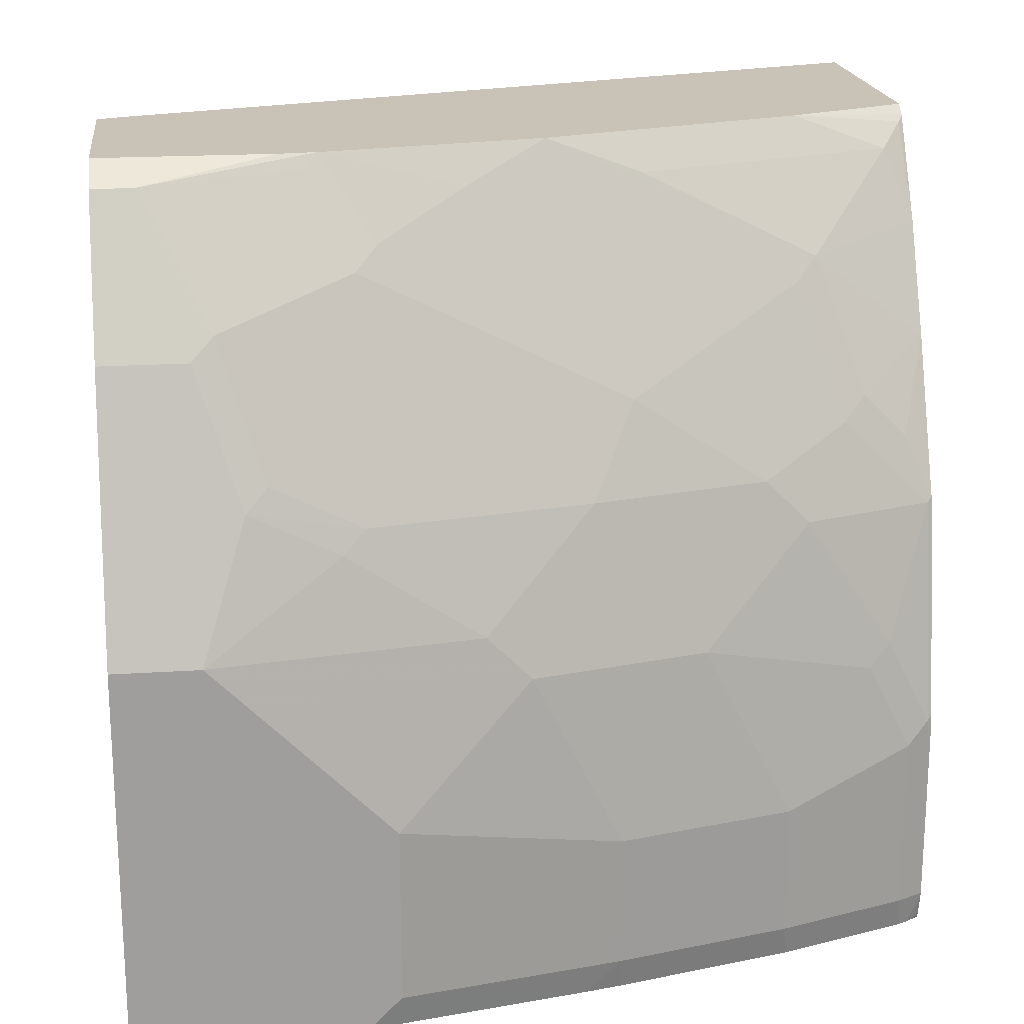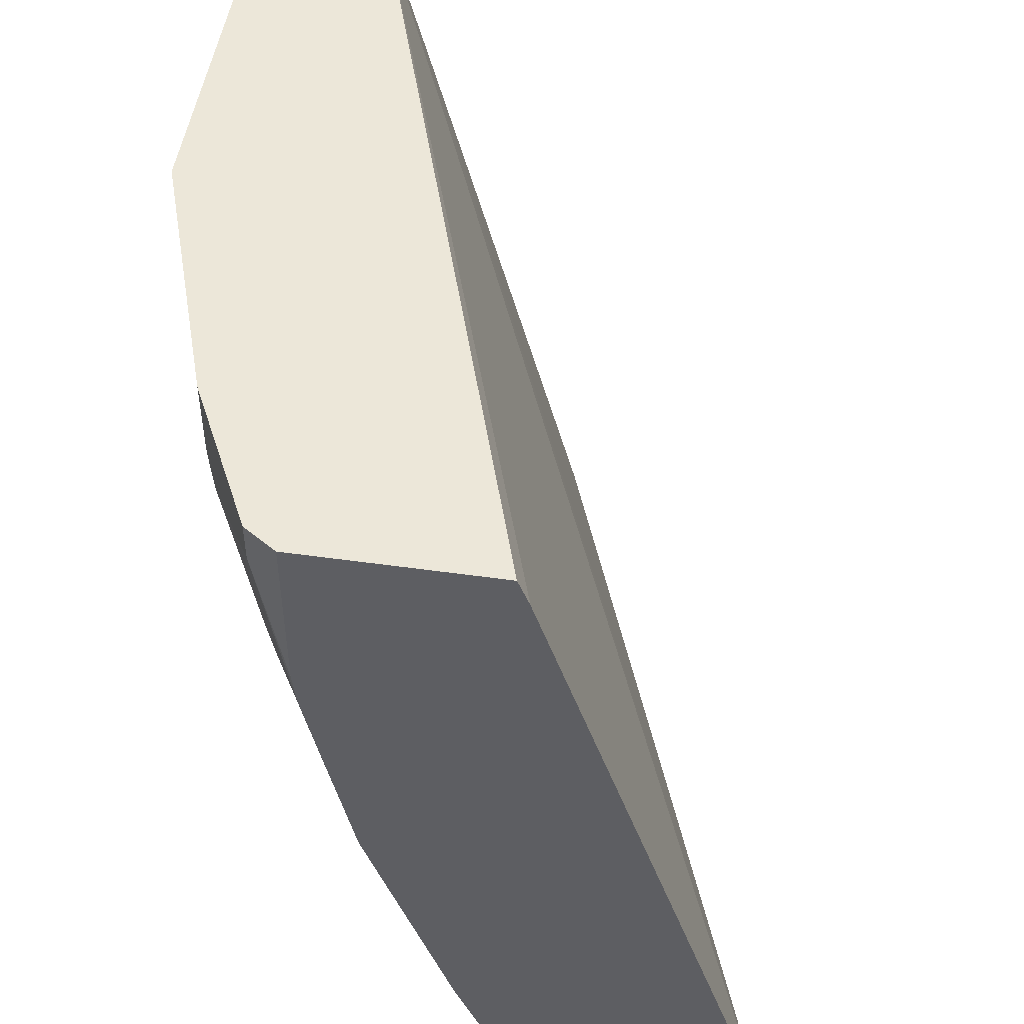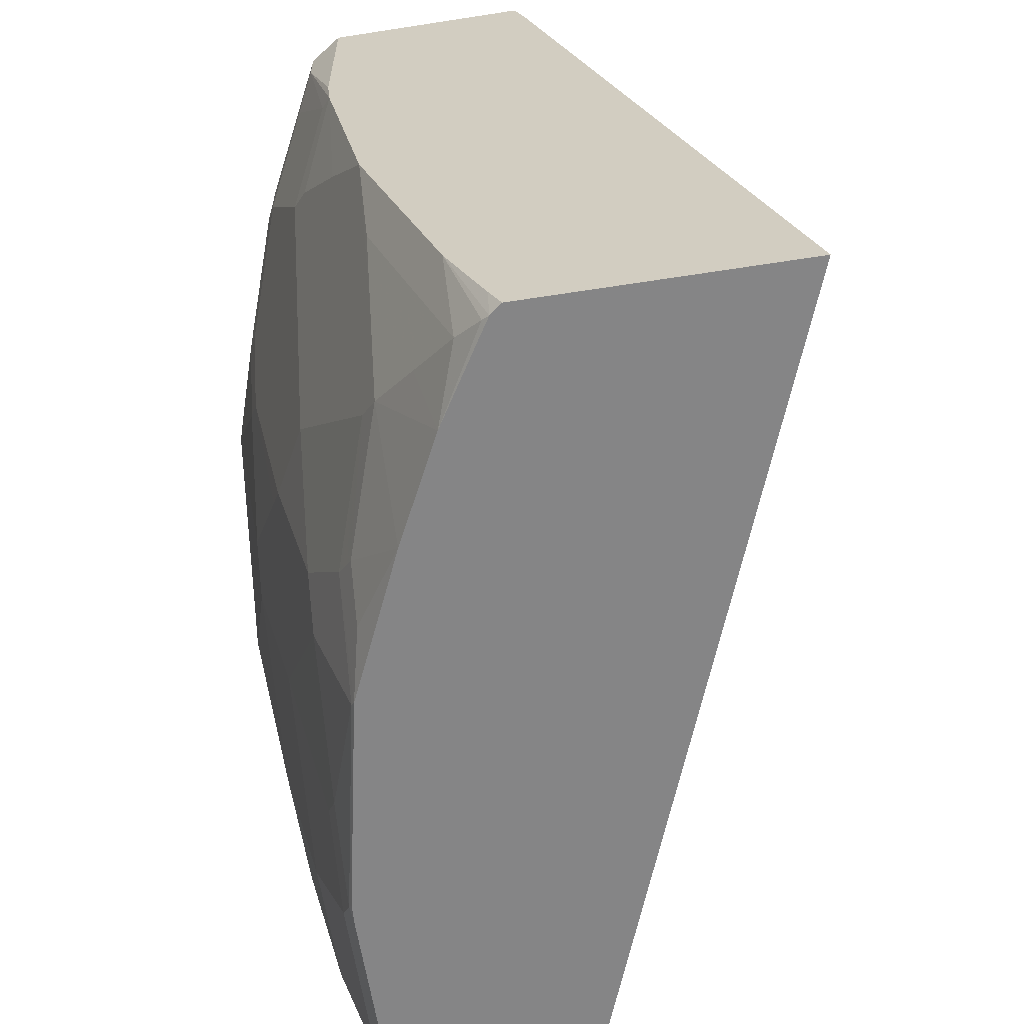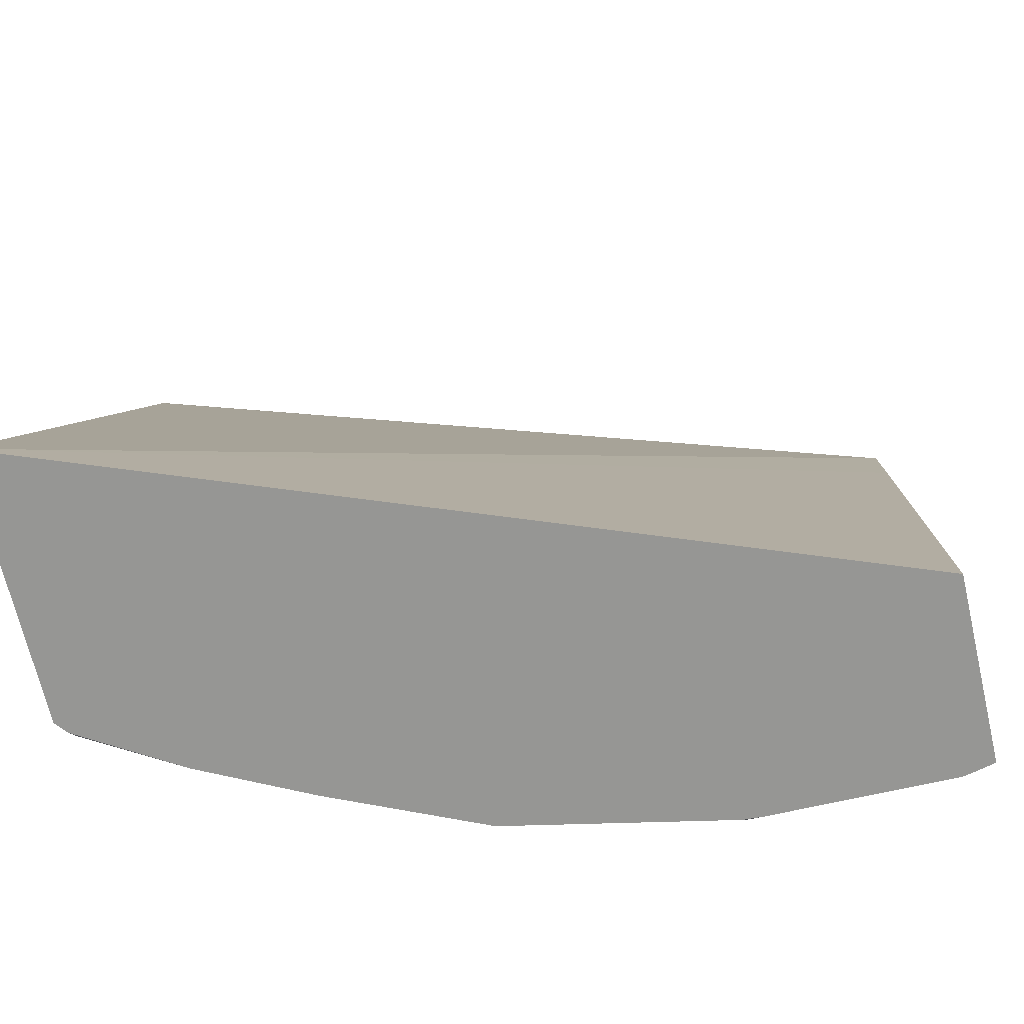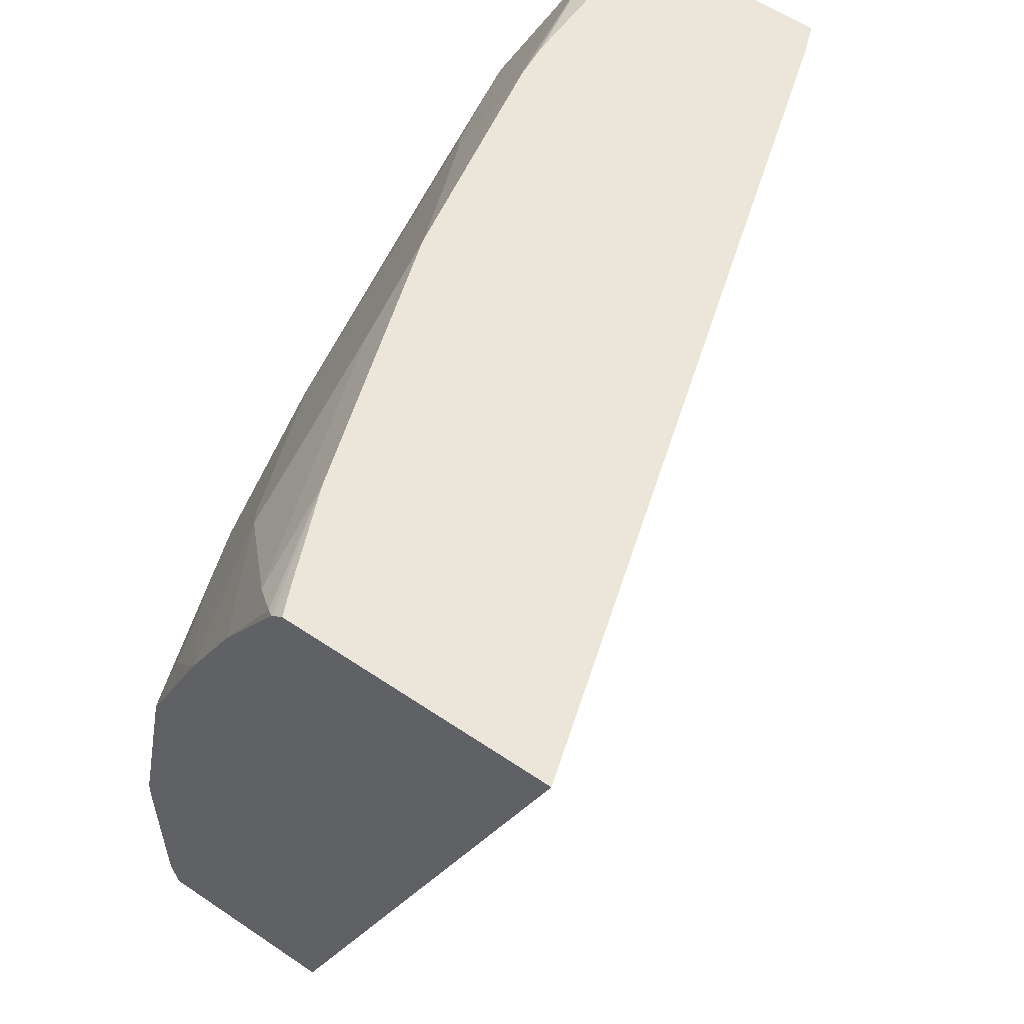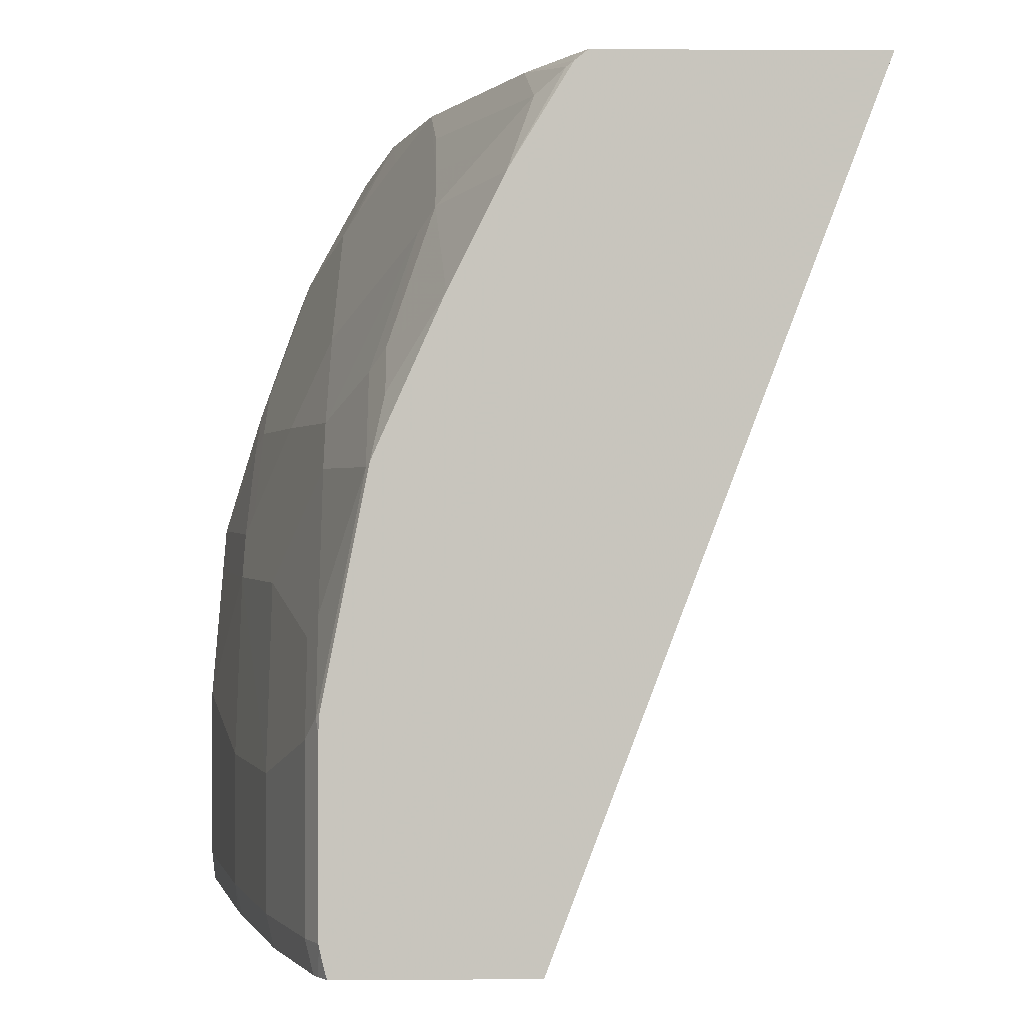
<metadata>
{"format":"obj","ext":"obj","renderer":"f3d","projection":"perspective","resolution":1024,"background":"white","views":[{"elev":19.4,"azim":83.0,"up":"+Y"},{"elev":50.1,"azim":-171.2,"up":"+Z"},{"elev":-61.9,"azim":-171.0,"up":"+Z"},{"elev":-67.7,"azim":-77.0,"up":"+Z"},{"elev":57.2,"azim":-144.8,"up":"+Y"},{"elev":0.3,"azim":178.5,"up":"+Y"}]}
</metadata>
<code>
v 0.2671 0.4896 -0.4857
v 0.366 0.4896 -0.1715
v 0.3749 0.4896 -0.4857
v 0.3905 0.1632 -0.4857
v 0.4606 0.1632 -0.2144
v 0.475 0.1632 -0.1593
v 0.3706 0.4896 -0.1593
v 0.3797 0.4896 -0.475
v 0.3798 0.4857 -0.4857
v 0.4665 0.1632 -0.4857
v 0.5278 0.1632 -0.1593
v 0.4501 0.4896 -0.1593
v 0.3959 0.4896 -0.4368
v 0.3826 0.4838 -0.4838
v 0.3822 0.4819 -0.4857
v 0.4682 0.1632 -0.4832
v 0.4672 0.1652 -0.4857
v 0.5278 0.1632 -0.2511
v 0.5278 0.3167 -0.1593
v 0.4501 0.4896 -0.2287
v 0.4632 0.4809 -0.1593
v 0.431 0.4896 -0.3313
v 0.3936 0.475 -0.475
v 0.4036 0.447 -0.4857
v 0.4689 0.1723 -0.4857
v 0.4702 0.1632 -0.4798
v 0.5102 0.1632 -0.3391
v 0.5278 0.1759 -0.2639
v 0.5278 0.3167 -0.1935
v 0.4926 0.4222 -0.1593
v 0.4486 0.4896 -0.2433
v 0.4632 0.4809 -0.1759
v 0.4688 0.4698 -0.1593
v 0.4706 0.4662 -0.1847
v 0.4288 0.4574 -0.4046
v 0.4288 0.475 -0.3694
v 0.4464 0.475 -0.2991
v 0.4706 0.431 -0.2903
v 0.4354 0.431 -0.431
v 0.4112 0.4574 -0.4574
v 0.4288 0.4398 -0.4398
v 0.4212 0.4118 -0.4857
v 0.4693 0.1741 -0.4857
v 0.4718 0.1632 -0.4766
v 0.4694 0.1747 -0.4857
v 0.475 0.1759 -0.475
v 0.507 0.1632 -0.3534
v 0.5102 0.1759 -0.3518
v 0.5278 0.2463 -0.2639
v 0.5102 0.3167 -0.2991
v 0.5102 0.3518 -0.2463
v 0.5102 0.3694 -0.2111
v 0.4926 0.4222 -0.1935
v 0.5278 0.2991 -0.2111
v 0.4805 0.4463 -0.1593
v 0.453 0.4838 -0.2375
v 0.4706 0.4486 -0.2551
v 0.464 0.4574 -0.2639
v 0.4809 0.4457 -0.1935
v 0.4882 0.431 -0.2023
v 0.5058 0.3782 -0.2199
v 0.5058 0.3606 -0.2551
v 0.4706 0.3958 -0.3606
v 0.4706 0.3606 -0.4134
v 0.453 0.3782 -0.4486
v 0.4464 0.387 -0.4574
v 0.4248 0.4046 -0.4857
v 0.4894 0.1632 -0.4238
v 0.4696 0.1759 -0.4857
v 0.4926 0.1759 -0.4222
v 0.475 0.2463 -0.475
v 0.5102 0.2287 -0.3518
v 0.5102 0.2991 -0.3167
v 0.5058 0.3255 -0.3079
v 0.4926 0.3518 -0.3342
v 0.4882 0.3606 -0.343
v 0.4926 0.3167 -0.3694
v 0.4706 0.343 -0.431
v 0.4464 0.3694 -0.475
v 0.453 0.343 -0.4838
v 0.4516 0.345 -0.4857
v 0.4696 0.2493 -0.4857
v 0.4926 0.2287 -0.4222
v 0.4706 0.2551 -0.4838
v 0.475 0.2815 -0.4574
v 0.4926 0.2639 -0.4046
v 0.4926 0.2991 -0.387
v 0.4706 0.2903 -0.4662
v 0.4691 0.2571 -0.4857
f 39 63 64
f 44 46 70
f 39 64 65
f 39 65 66
f 39 66 41
f 38 57 60
f 41 66 67
f 41 67 42
f 46 71 83
f 45 69 46
f 46 69 82
f 46 82 71
f 46 83 70
f 47 68 70
f 47 70 48
f 38 58 57
f 48 70 83
f 48 83 72
f 44 70 68
f 38 63 39
f 32 34 56
f 38 61 62
f 29 52 53
f 49 72 73
f 29 54 73
f 29 73 50
f 30 53 55
f 31 32 56
f 31 56 57
f 31 57 58
f 38 62 63
f 31 58 37
f 34 55 59
f 34 59 60
f 34 60 57
f 34 57 56
f 35 41 40
f 35 39 41
f 37 58 38
f 38 60 61
f 33 55 34
f 49 73 54
f 71 88 85
f 50 62 51
f 71 82 84
f 71 84 88
f 71 85 87
f 71 87 86
f 71 86 83
f 72 83 73
f 73 86 87
f 73 87 77
f 67 79 81
f 73 77 74
f 78 87 88
f 78 88 80
f 80 88 84
f 80 84 81
f 81 84 89
f 82 89 84
f 85 88 87
f 29 51 52
f 73 83 86
f 66 79 67
f 65 81 79
f 65 80 81
f 50 73 74
f 51 62 52
f 52 62 61
f 52 61 53
f 53 61 60
f 53 60 59
f 53 59 55
f 62 75 76
f 62 76 63
f 62 74 75
f 63 76 64
f 64 76 75
f 64 75 74
f 64 74 77
f 64 77 87
f 64 87 78
f 64 78 80
f 64 80 65
f 65 79 66
f 50 74 62
f 29 50 51
f 1 22 13
f 28 48 72
f 1 4 5
f 1 5 6
f 1 6 2
f 2 6 7
f 3 8 9
f 4 10 16
f 4 16 26
f 4 26 44
f 1 10 4
f 4 44 68
f 4 47 27
f 4 27 18
f 4 18 11
f 4 11 6
f 4 6 5
f 6 11 19
f 6 19 30
f 6 30 55
f 4 68 47
f 6 55 33
f 1 17 10
f 1 43 25
f 28 72 49
f 1 2 7
f 1 7 12
f 1 12 20
f 1 20 31
f 1 31 22
f 1 13 8
f 1 8 3
f 1 25 17
f 1 3 9
f 1 15 24
f 1 24 42
f 1 42 67
f 1 67 81
f 1 89 82
f 1 82 69
f 1 69 45
f 1 45 43
f 1 9 15
f 6 33 21
f 1 81 89
f 6 12 7
f 21 33 34
f 21 34 32
f 22 35 36
f 22 31 37
f 22 37 38
f 22 38 39
f 22 39 35
f 23 36 35
f 20 32 31
f 23 35 40
f 24 41 42
f 25 43 26
f 26 43 45
f 26 45 46
f 26 46 44
f 27 47 48
f 6 21 12
f 27 48 28
f 23 40 24
f 19 53 30
f 24 40 41
f 18 27 28
f 8 13 9
f 9 14 15
f 19 29 53
f 9 13 14
f 10 17 16
f 11 18 28
f 11 28 49
f 11 54 29
f 11 29 19
f 11 49 54
f 12 32 20
f 13 22 36
f 16 25 26
f 16 17 25
f 13 36 23
f 13 23 14
f 14 23 24
f 12 21 32
f 14 24 15

</code>
